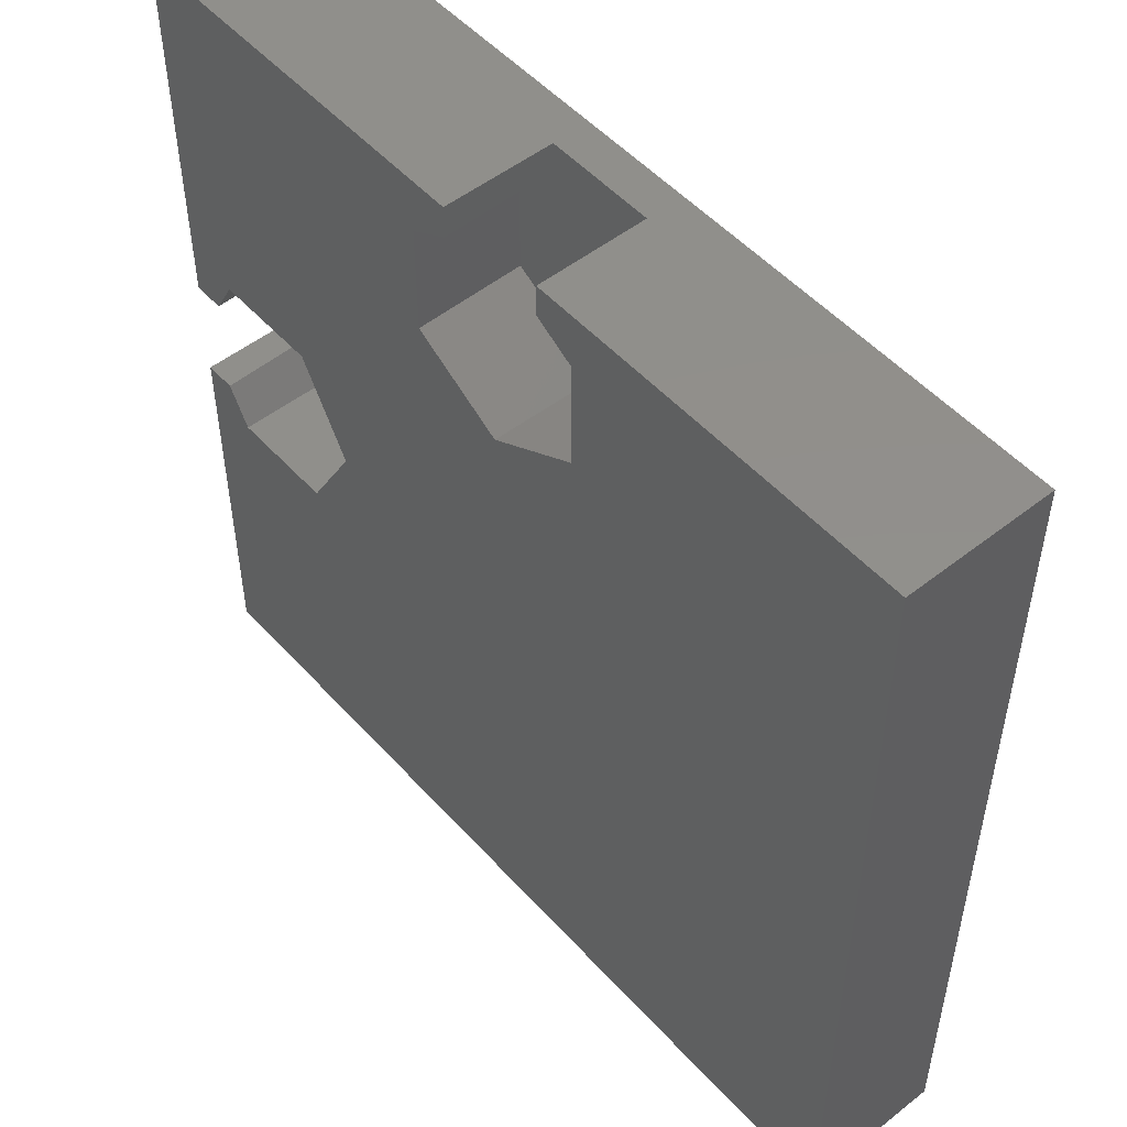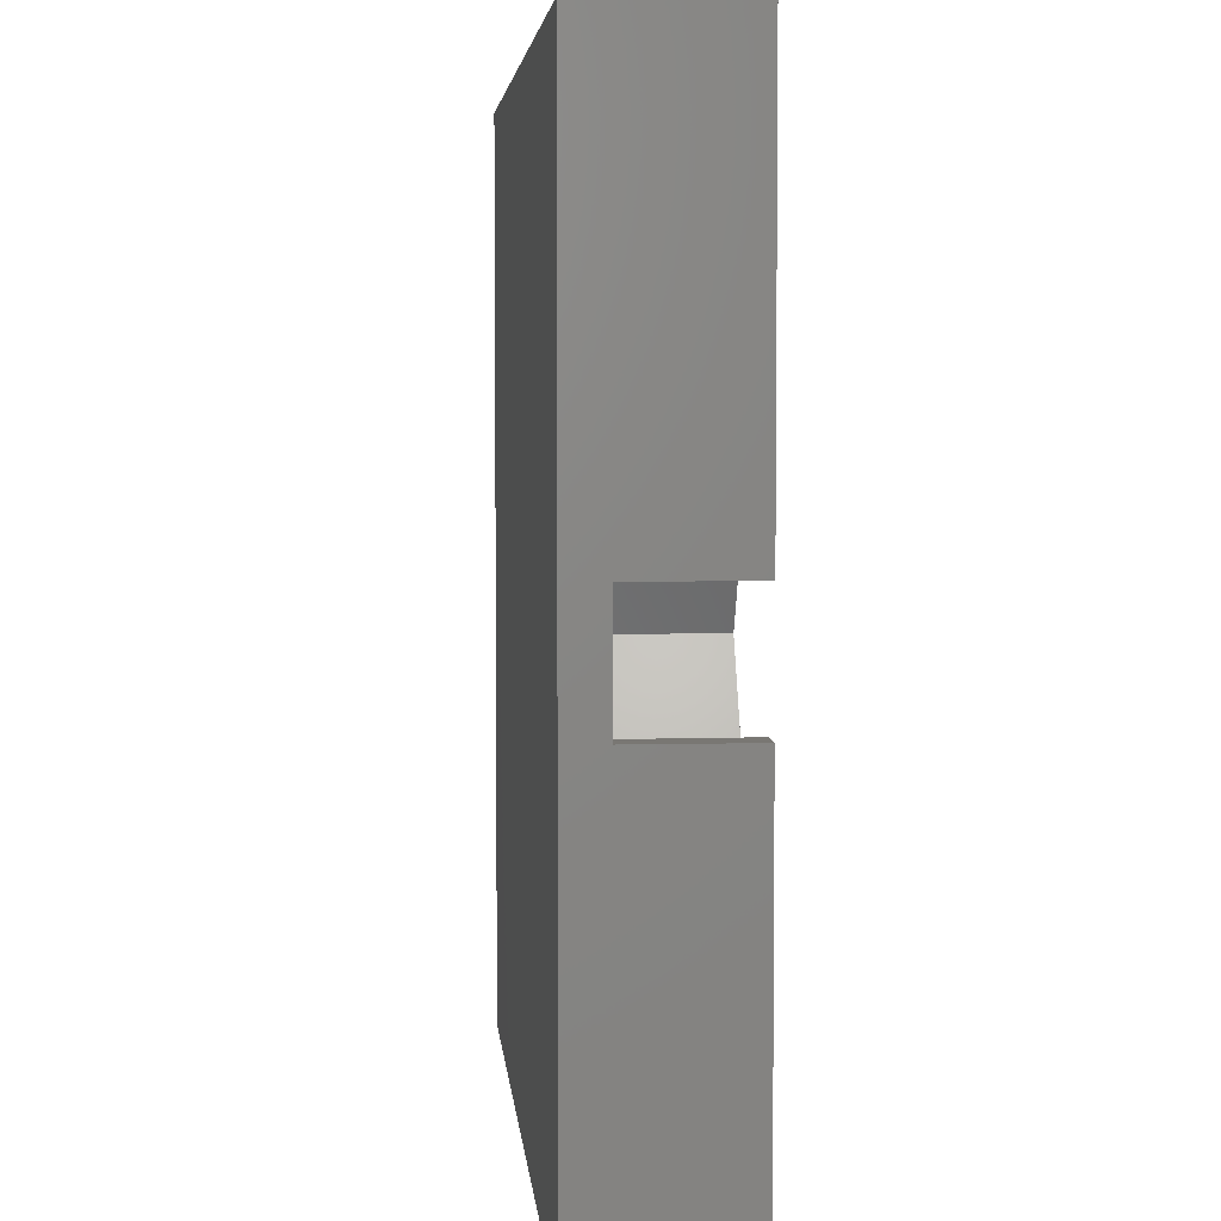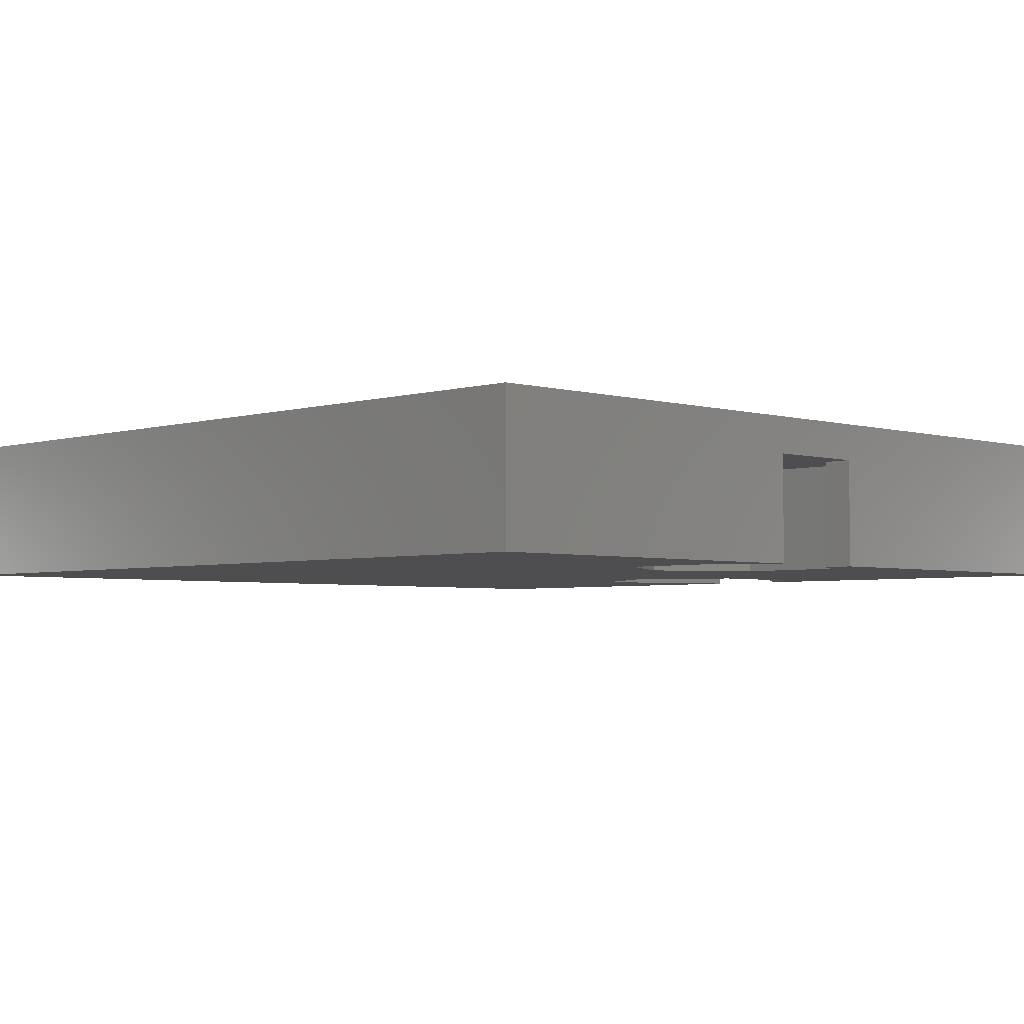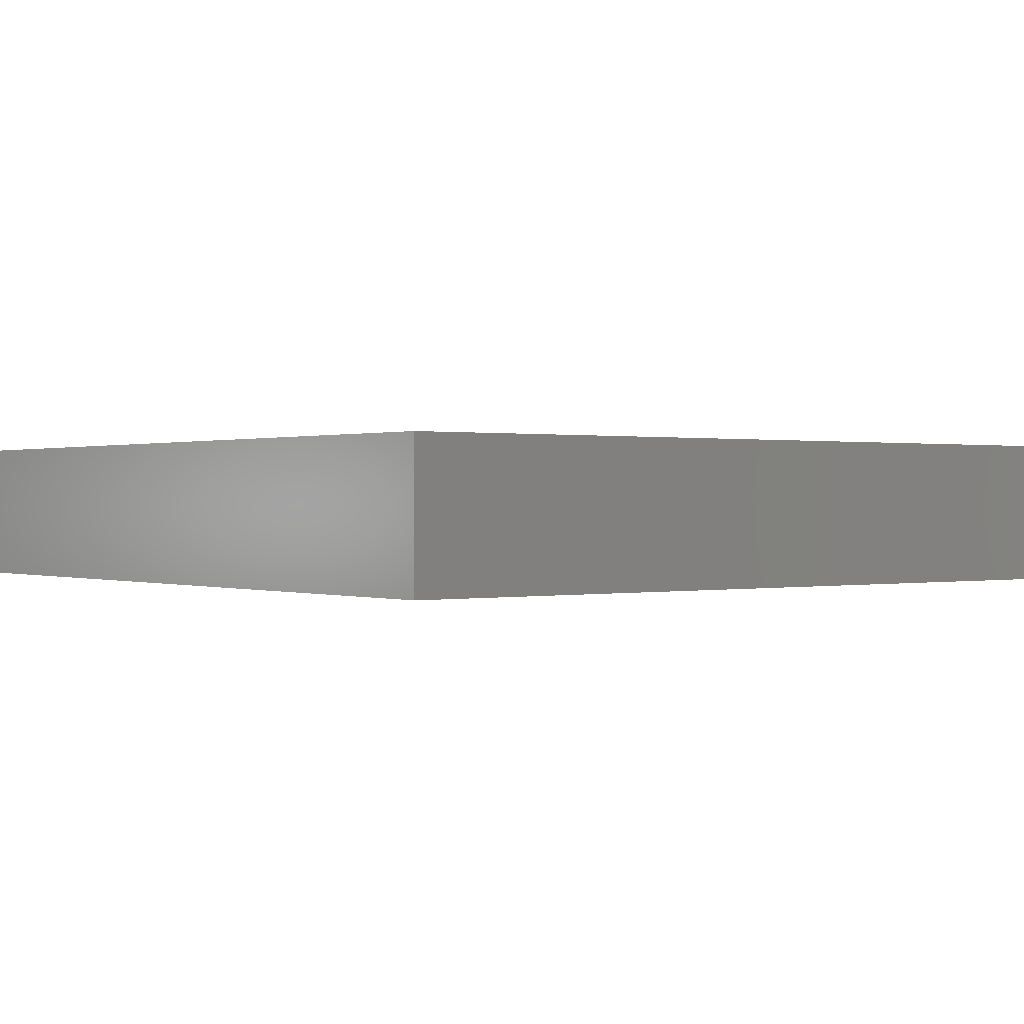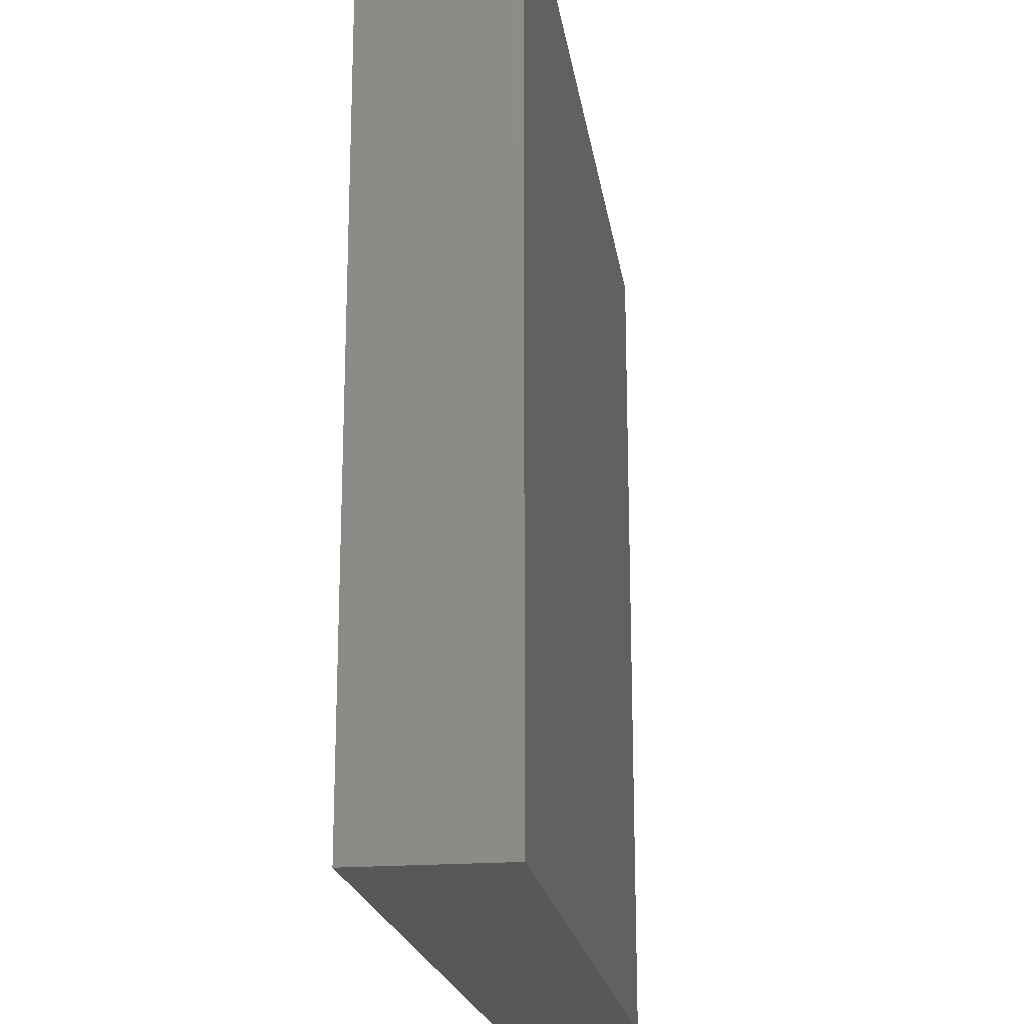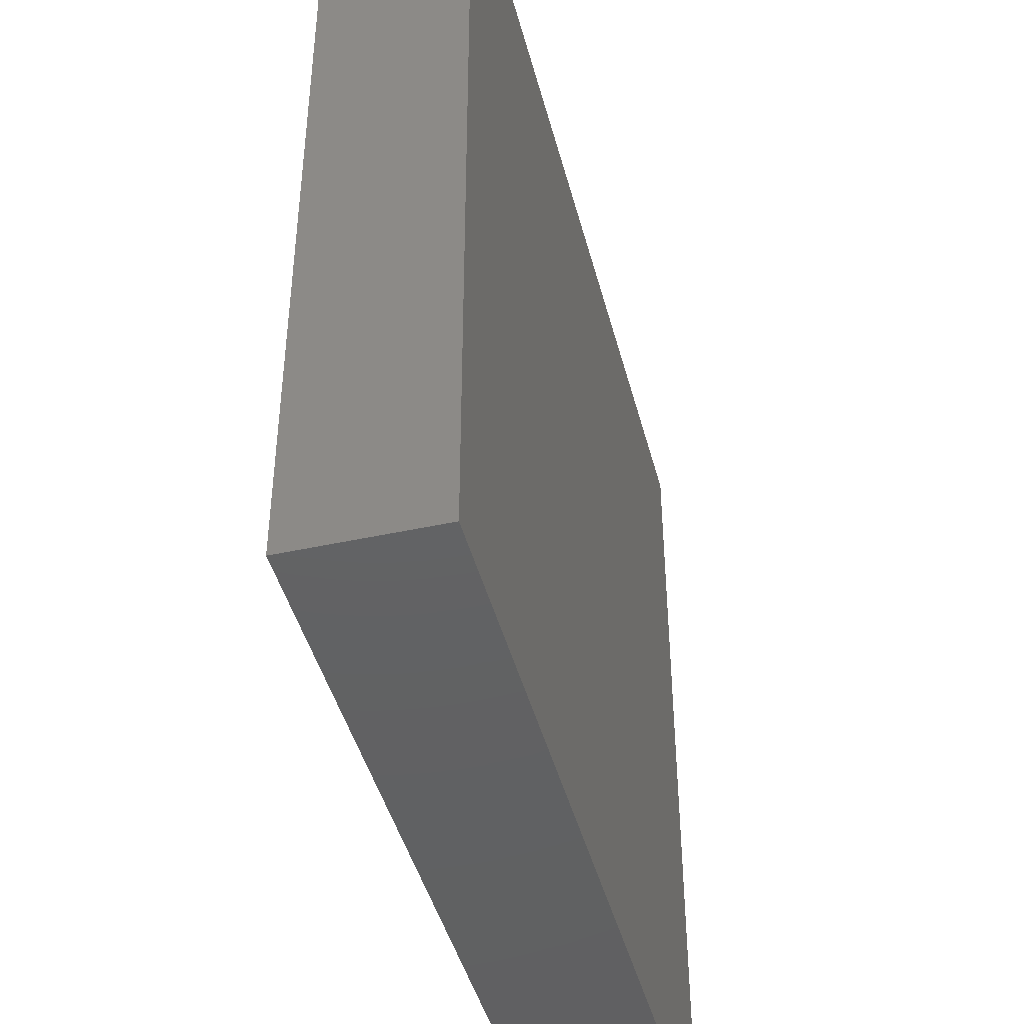
<metadata>
{"format":"stl","ext":"stl","renderer":"f3d","projection":"perspective","resolution":1024,"background":"white","views":[{"elev":51.3,"azim":-130.5,"up":"+Y"},{"elev":4.6,"azim":85.1,"up":"+Y"},{"elev":-3.6,"azim":45.5,"up":"+Z"},{"elev":0.3,"azim":-37.2,"up":"+Z"},{"elev":-20.0,"azim":-81.8,"up":"+Y"},{"elev":-44.1,"azim":-75.6,"up":"+Y"}]}
</metadata>
<code>
# stl→obj: 52 verts, 100 faces
v -3.32 9.333 1.233
v -1.867 14.01 1.233
v 0 7.417 1.233
v -3.32 13.17 1.233
v 3.32 9.333 1.233
v 1.867 14.01 1.233
v 3.32 13.17 1.233
v 1.867 15 1.233
v -1.867 15 1.233
v -1.867 13.96 -0.5759
v -1.867 15 -2.5
v -1.867 13.92 -2.5
v 1.867 13.96 -0.5759
v 1.867 15 -2.5
v 1.867 13.92 -2.5
v 2.92 9.193 -2.5
v 0 7.507 -2.5
v 3.242 9.379 -2.5
v -2.92 9.193 -2.5
v -3.242 9.379 -2.5
v -3.242 13.12 -2.5
v 3.242 13.12 -2.5
v 14.01 -1.867 1.233
v 15 1.867 1.233
v 15 -1.867 1.233
v 14.01 1.867 1.233
v 9.333 -3.32 1.233
v 13.17 -3.32 1.233
v 7.417 0 1.233
v 9.333 3.32 1.233
v 13.17 3.32 1.233
v 13.96 1.867 -0.5759
v 15 1.867 -2.5
v 13.92 1.867 -2.5
v 13.96 -1.867 -0.5759
v 15 -1.867 -2.5
v 13.92 -1.867 -2.5
v 9.193 -2.92 -2.5
v 7.507 0 -2.5
v 9.379 -3.242 -2.5
v 9.193 2.92 -2.5
v 9.379 3.242 -2.5
v 13.12 3.242 -2.5
v 13.12 -3.242 -2.5
v 15 15 2.5
v 15 15 -2.5
v 15 -15 2.5
v 15 -15 -2.5
v -15 15 2.5
v -15 -15 2.5
v -15 -15 -2.5
v -15 15 -2.5
f 1 2 3
f 2 1 4
f 5 6 7
f 3 6 5
f 2 6 3
f 6 2 8
f 8 2 9
f 10 9 2
f 9 10 11
f 11 10 12
f 13 8 14
f 8 13 6
f 13 14 15
f 16 17 3
f 16 5 18
f 5 16 3
f 19 1 3
f 1 19 20
f 10 2 4
f 21 10 4
f 10 21 12
f 22 13 15
f 13 22 7
f 18 7 22
f 7 18 5
f 3 17 19
f 7 6 13
f 4 20 21
f 20 4 1
f 23 24 25
f 23 26 24
f 27 23 28
f 29 23 27
f 23 29 26
f 26 30 31
f 26 29 30
f 32 24 26
f 33 32 34
f 32 33 24
f 25 35 23
f 36 35 25
f 35 36 37
f 38 39 29
f 27 38 29
f 38 27 40
f 30 41 42
f 41 30 29
f 32 26 31
f 32 43 34
f 43 32 31
f 44 35 37
f 35 44 28
f 44 27 28
f 27 44 40
f 39 41 29
f 23 35 28
f 42 31 30
f 31 42 43
f 45 24 46
f 45 25 24
f 47 25 45
f 48 25 47
f 25 48 36
f 46 24 33
f 49 47 45
f 47 49 50
f 44 36 48
f 36 44 37
f 48 40 44
f 51 40 48
f 40 51 38
f 41 16 18
f 39 17 16
f 38 51 39
f 39 51 17
f 17 51 19
f 52 20 51
f 19 51 20
f 43 33 34
f 33 43 46
f 42 46 43
f 18 42 41
f 16 41 39
f 42 18 46
f 22 46 18
f 14 22 15
f 22 14 46
f 21 11 12
f 21 52 11
f 20 52 21
f 51 49 52
f 49 51 50
f 45 8 49
f 46 8 45
f 8 46 14
f 9 49 8
f 52 9 11
f 9 52 49
f 51 47 50
f 47 51 48

</code>
